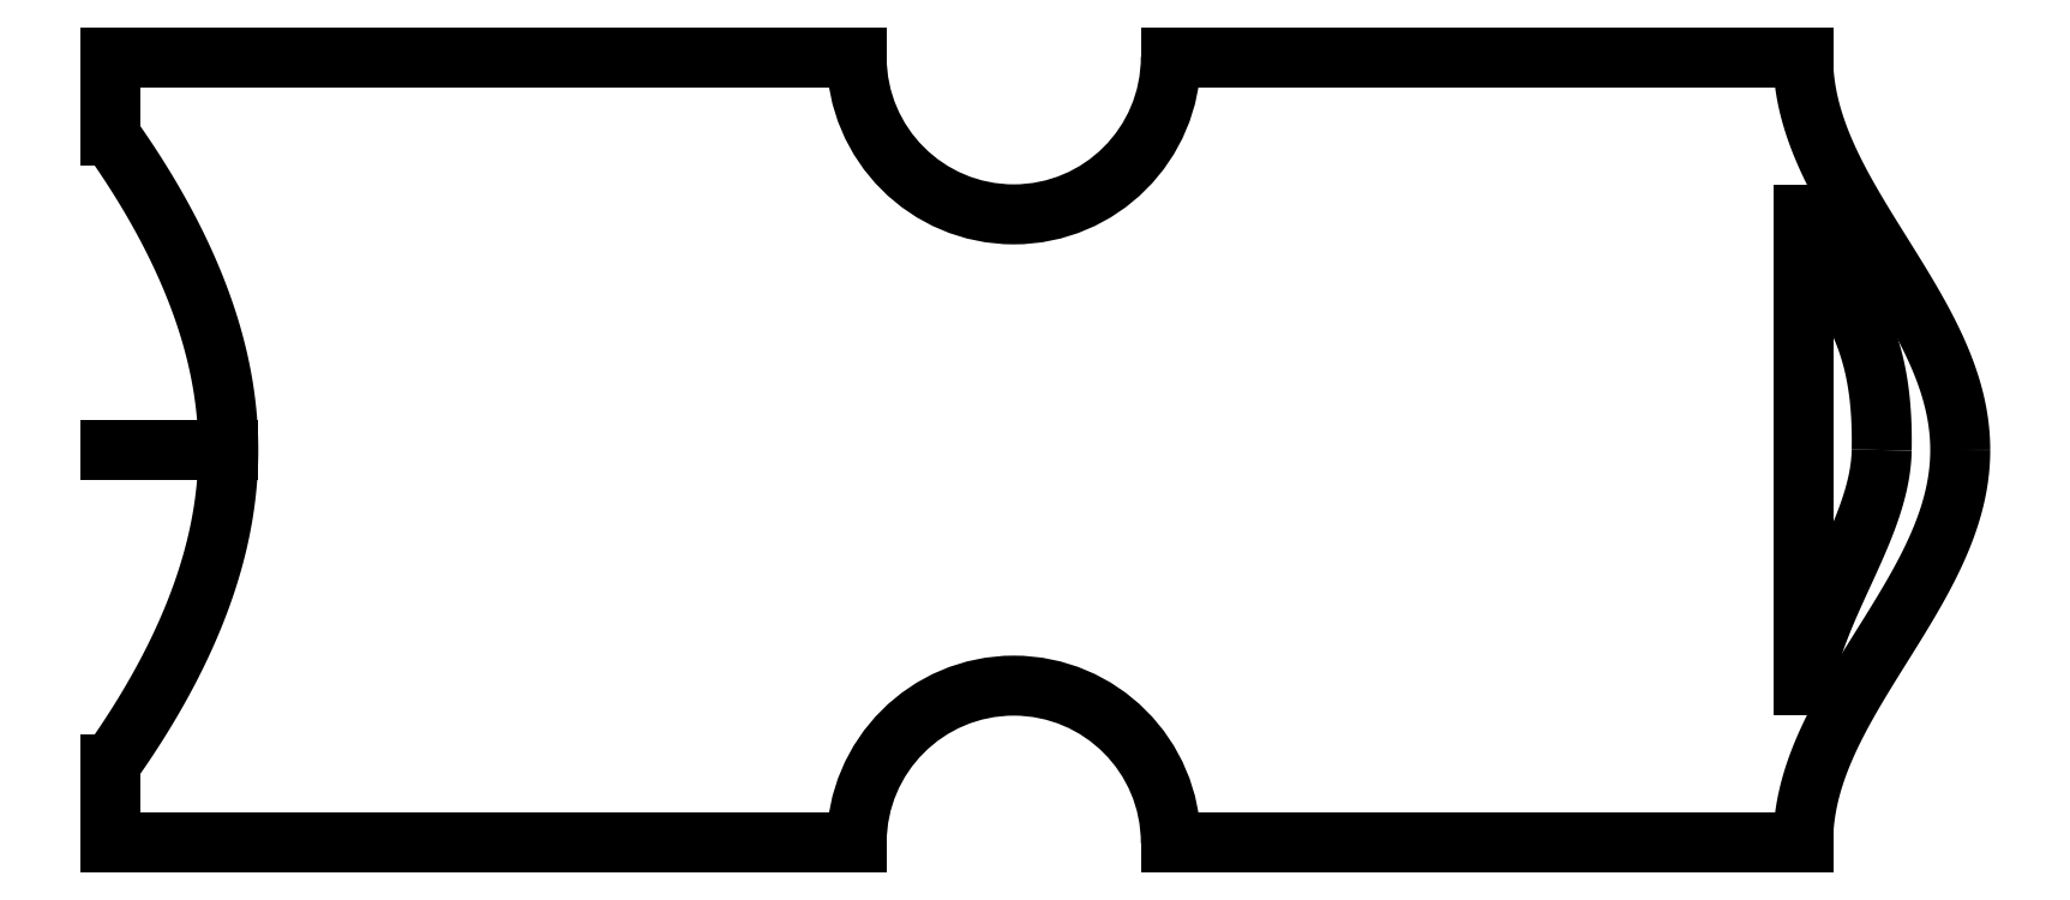
<metadata>
{"format":"dxf","ext":"dxf","renderer":"ezdxf+matplotlib","layout":"modelspace","background":"white","min_lineweight":24,"dpi":150}
</metadata>
<code>
0
SECTION
2
ENTITIES
0
LINE
8
0
10
20
20
50
30
0
11
100.5
21
50
31
0
0
LINE
8
0
10
-20
20
50
30
0
11
-115
21
50
31
0
0
ARC
8
0
10
0
20
50
30
0
40
20
210
0
220
0
230
1
50
-180
51
0
0
LINE
8
0
10
20
20
-50
30
0
11
100.5
21
-50
31
0
0
LINE
8
0
10
-20
20
-50
30
0
11
-115
21
-50
31
0
0
ARC
8
0
10
0
20
-50
30
0
40
20
210
0
220
0
230
1
50
0
51
180
0
LINE
8
0
10
-115
20
50
30
0
11
-115
21
40
31
0
0
LINE
8
0
10
-115
20
-50
30
0
11
-115
21
-40
31
0
0
LINE
8
0
10
-115
20
0
30
0
11
-100
21
0
31
0
0
SPLINE
8
0
70
4
71
5
72
21
73
15
74
0
42
1e-09
43
1e-10
44
1e-10
40
0
40
0
40
0
40
0
40
0
40
0
40
0.1
40
0.2
40
0.3
40
0.4
40
0.5
40
0.6
40
0.7
40
0.8
40
0.9
40
1
40
1
40
1
40
1
40
1
40
1
41
1
41
1
41
1
41
1
41
1
41
1
41
1
41
1
41
1
41
1
41
1
41
1
41
1
41
1
41
1
10
-115
20
40
30
0
10
-113.9
20
38.4
30
0
10
-111.7
20
35.2
30
0
10
-108.7
20
30.4
30
0
10
-105.4
20
24
30
0
10
-102.3
20
16
30
0
10
-100.3
20
8
30
0
10
-99.67
20
1.081e-13
30
0
10
-100.3
20
-8
30
0
10
-102.3
20
-16
30
0
10
-105.4
20
-24
30
0
10
-108.7
20
-30.4
30
0
10
-111.7
20
-35.2
30
0
10
-113.9
20
-38.4
30
0
10
-115
20
-40
30
0
0
SPLINE
8
0
70
4
71
5
72
16
73
10
74
0
42
1e-09
43
1e-10
44
1e-10
40
0
40
0
40
0
40
0
40
0
40
0
40
0.2
40
0.4
40
0.6
40
0.8
40
1
40
1
40
1
40
1
40
1
40
1
41
1
41
1
41
1
41
1
41
1
41
1
41
1
41
1
41
1
41
1
10
100.5
20
50
30
0
10
100.5
20
47.97
30
0
10
100.9
20
43.94
30
0
10
102.7
20
37.92
30
0
10
107.2
20
29.97
30
0
10
113.8
20
20.06
30
0
10
118.3
20
12.1
30
0
10
120.1
20
6.078
30
0
10
120.5
20
2.031
30
0
10
120.5
20
0
30
0
0
SPLINE
8
0
70
4
71
5
72
16
73
10
74
0
42
1e-09
43
1e-10
44
1e-10
40
0
40
0
40
0
40
0
40
0
40
0
40
0.2
40
0.4
40
0.6
40
0.8
40
1
40
1
40
1
40
1
40
1
40
1
41
1
41
1
41
1
41
1
41
1
41
1
41
1
41
1
41
1
41
1
10
100.5
20
-50
30
0
10
100.5
20
-47.97
30
0
10
100.9
20
-43.92
30
0
10
102.7
20
-37.9
30
0
10
107.2
20
-29.95
30
0
10
113.8
20
-20.05
30
0
10
118.3
20
-12.1
30
0
10
120.1
20
-6.077
30
0
10
120.5
20
-2.031
30
0
10
120.5
20
0
30
0
0
SPLINE
8
0
70
4
71
5
72
16
73
10
74
0
42
1e-09
43
1e-10
44
1e-10
40
0
40
0
40
0
40
0
40
0
40
0
40
0.2
40
0.4
40
0.6
40
0.8
40
1
40
1
40
1
40
1
40
1
40
1
41
1
41
1
41
1
41
1
41
1
41
1
41
1
41
1
41
1
41
1
10
100.5
20
30
30
0
10
100.9
20
28.92
30
0
10
101.9
20
26.83
30
0
10
103.4
20
23.94
30
0
10
105.6
20
20.38
30
0
10
108.3
20
15.61
30
0
10
109.9
20
10.7
30
0
10
110.5
20
5.873
30
0
10
110.5
20
2.058
30
0
10
110.5
20
0
30
0
0
SPLINE
8
0
70
4
71
5
72
16
73
10
74
0
42
1e-09
43
1e-10
44
1e-10
40
0
40
0
40
0
40
0
40
0
40
0
40
0.2
40
0.4
40
0.6
40
0.8
40
1
40
1
40
1
40
1
40
1
40
1
41
1
41
1
41
1
41
1
41
1
41
1
41
1
41
1
41
1
41
1
10
100.5
20
-30
30
0
10
100.7
20
-28.82
30
0
10
101.2
20
-26.43
30
0
10
102.4
20
-22.81
30
0
10
104.6
20
-17.9
30
0
10
107.5
20
-11.75
30
0
10
109.5
20
-6.924
30
0
10
110.3
20
-3.411
30
0
10
110.5
20
-1.127
30
0
10
110.5
20
0
30
0
0
LINE
8
0
10
100.5
20
30
30
0
11
100.5
21
-30
31
0
0
ENDSEC
0
EOF

</code>
